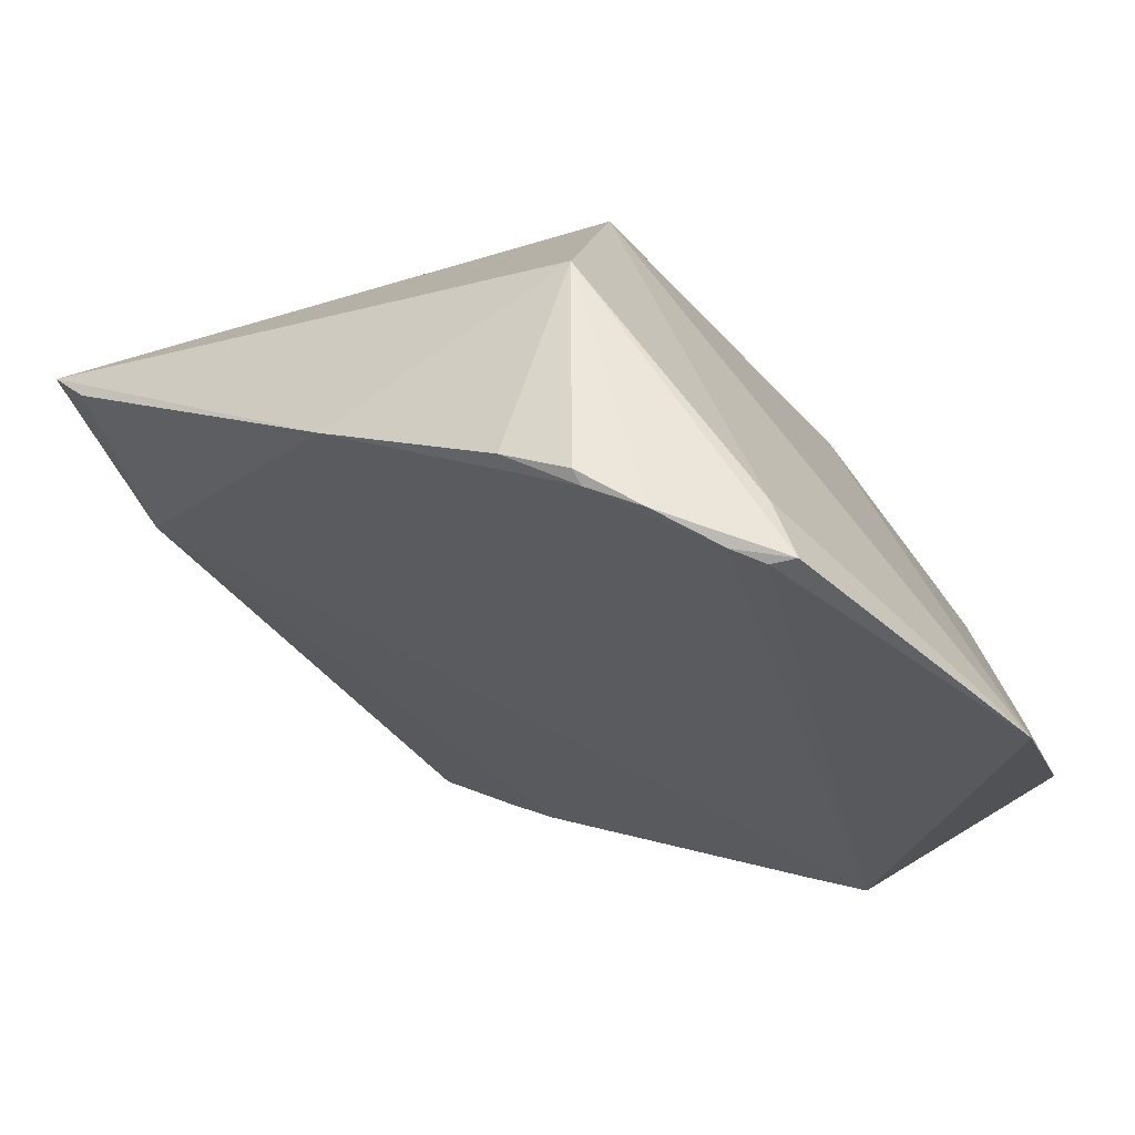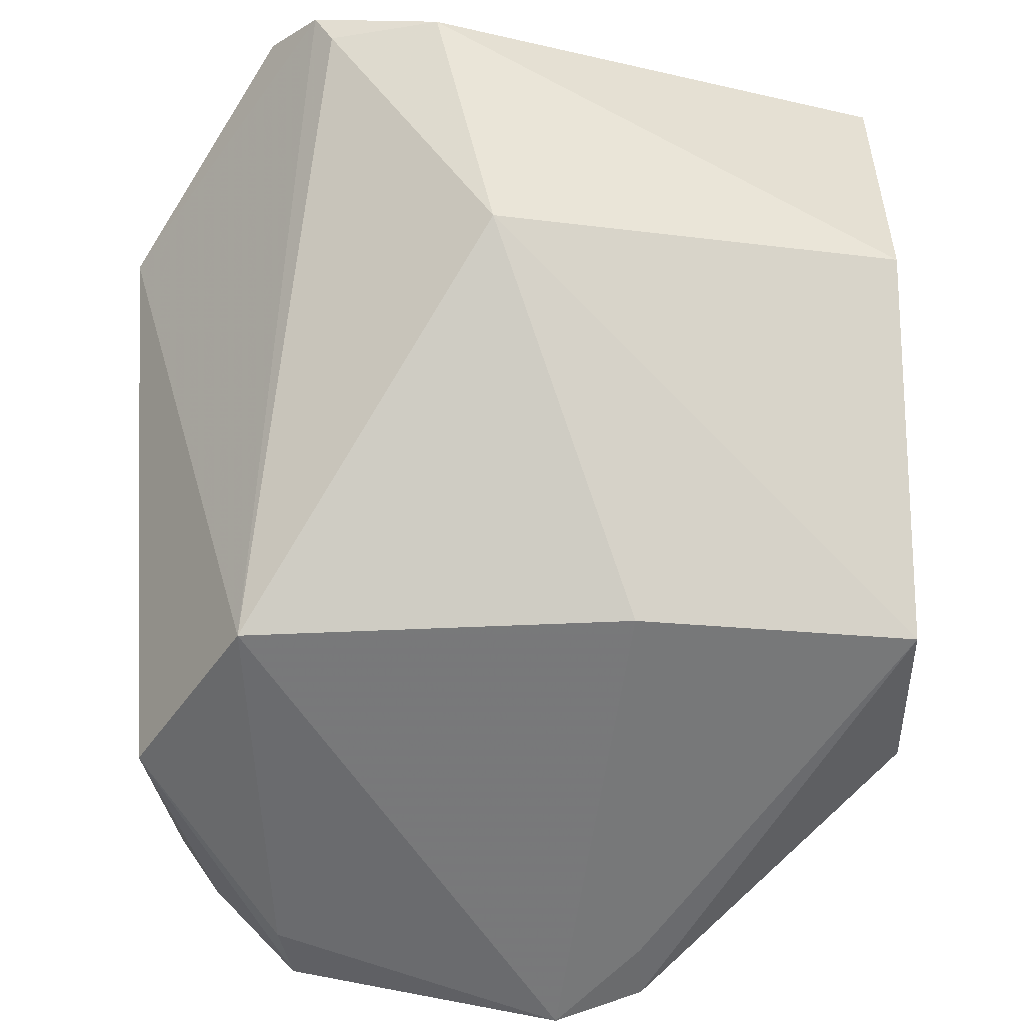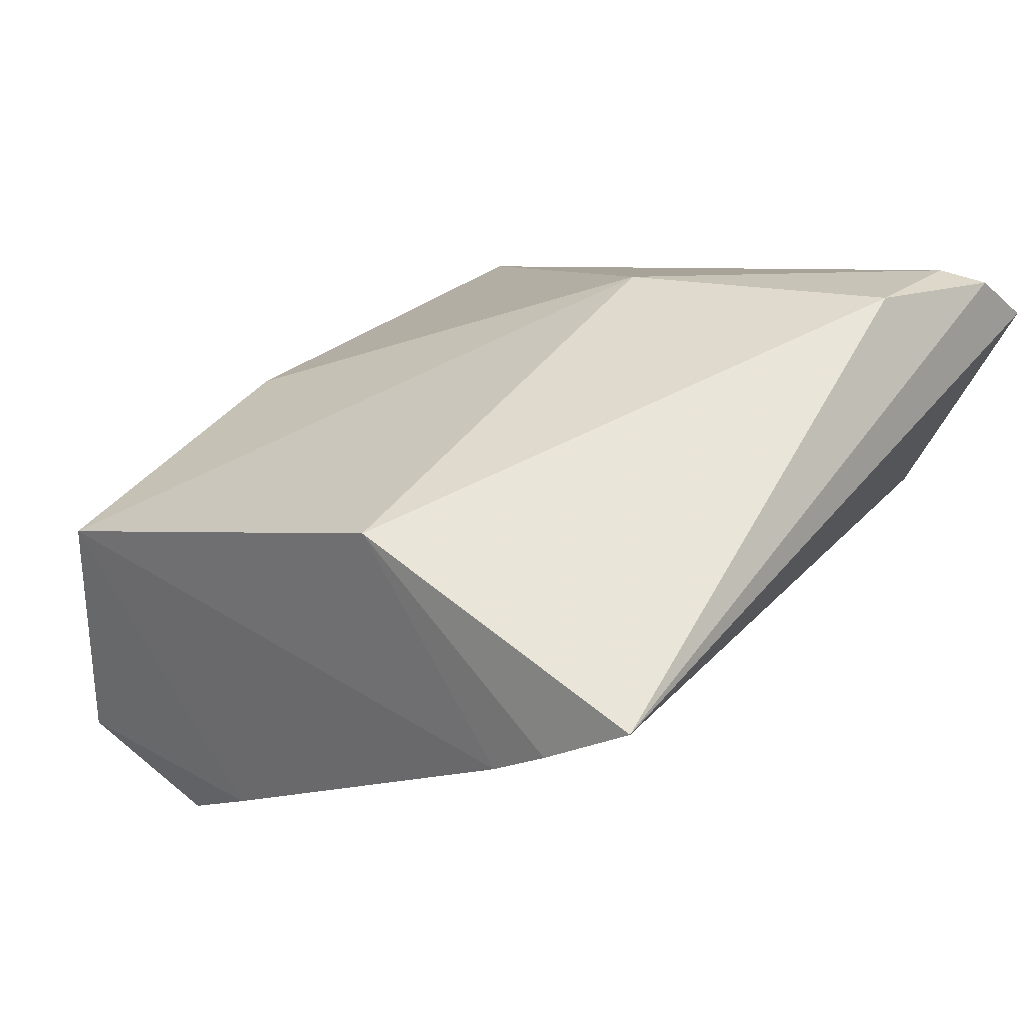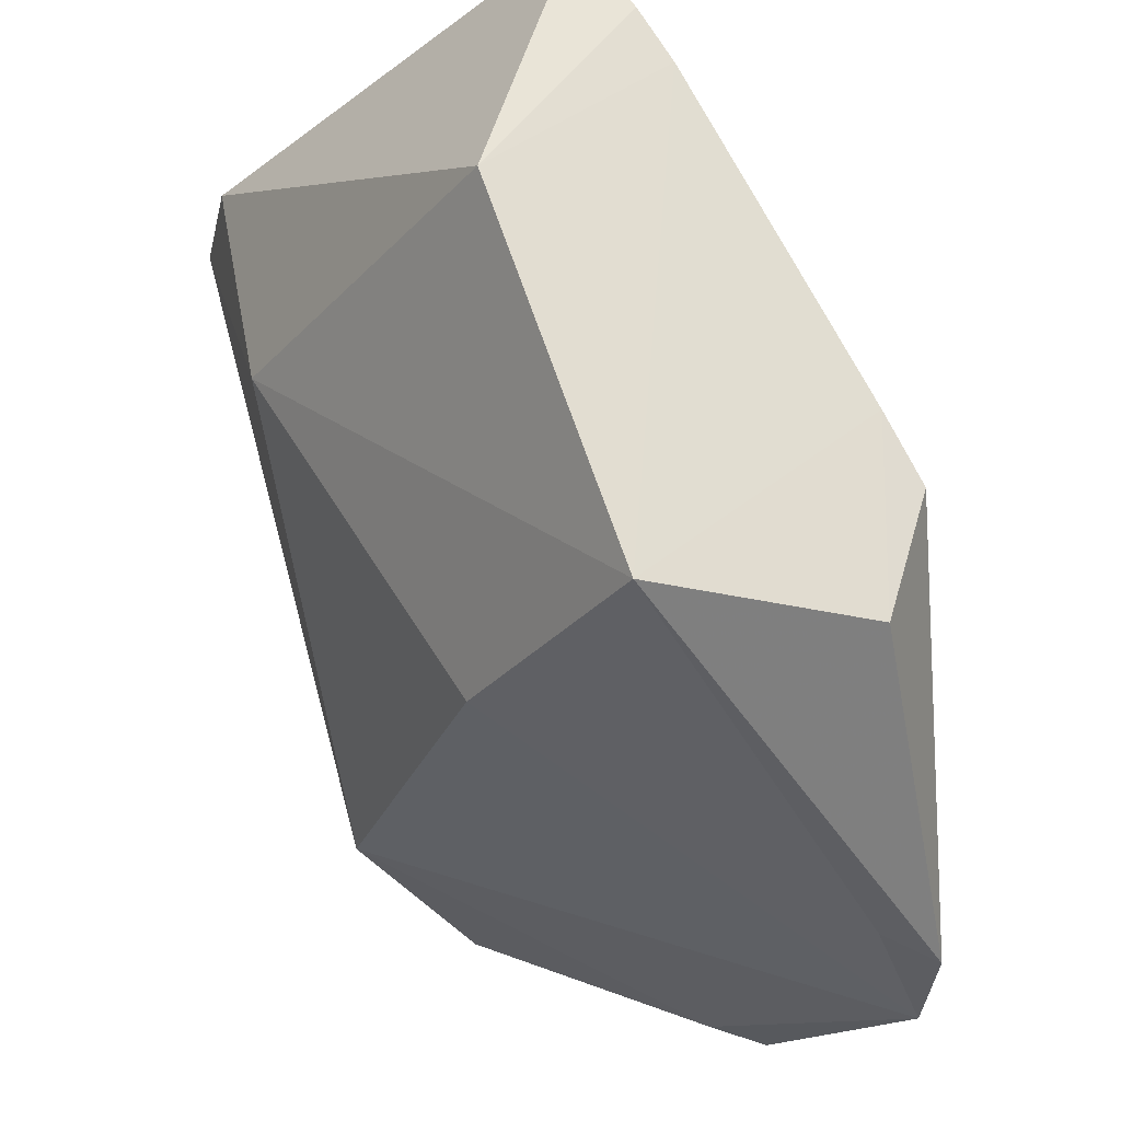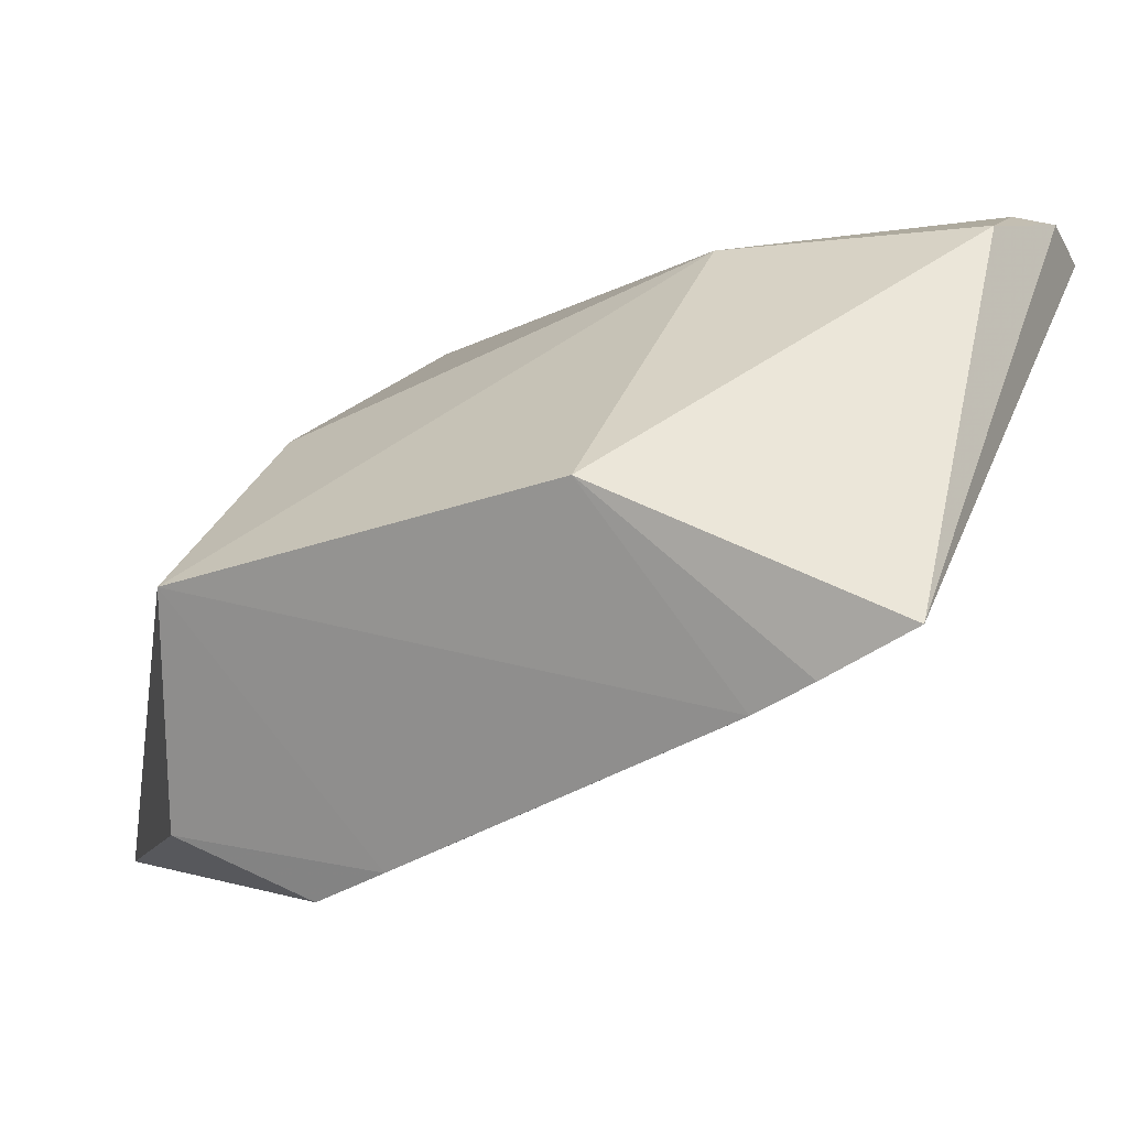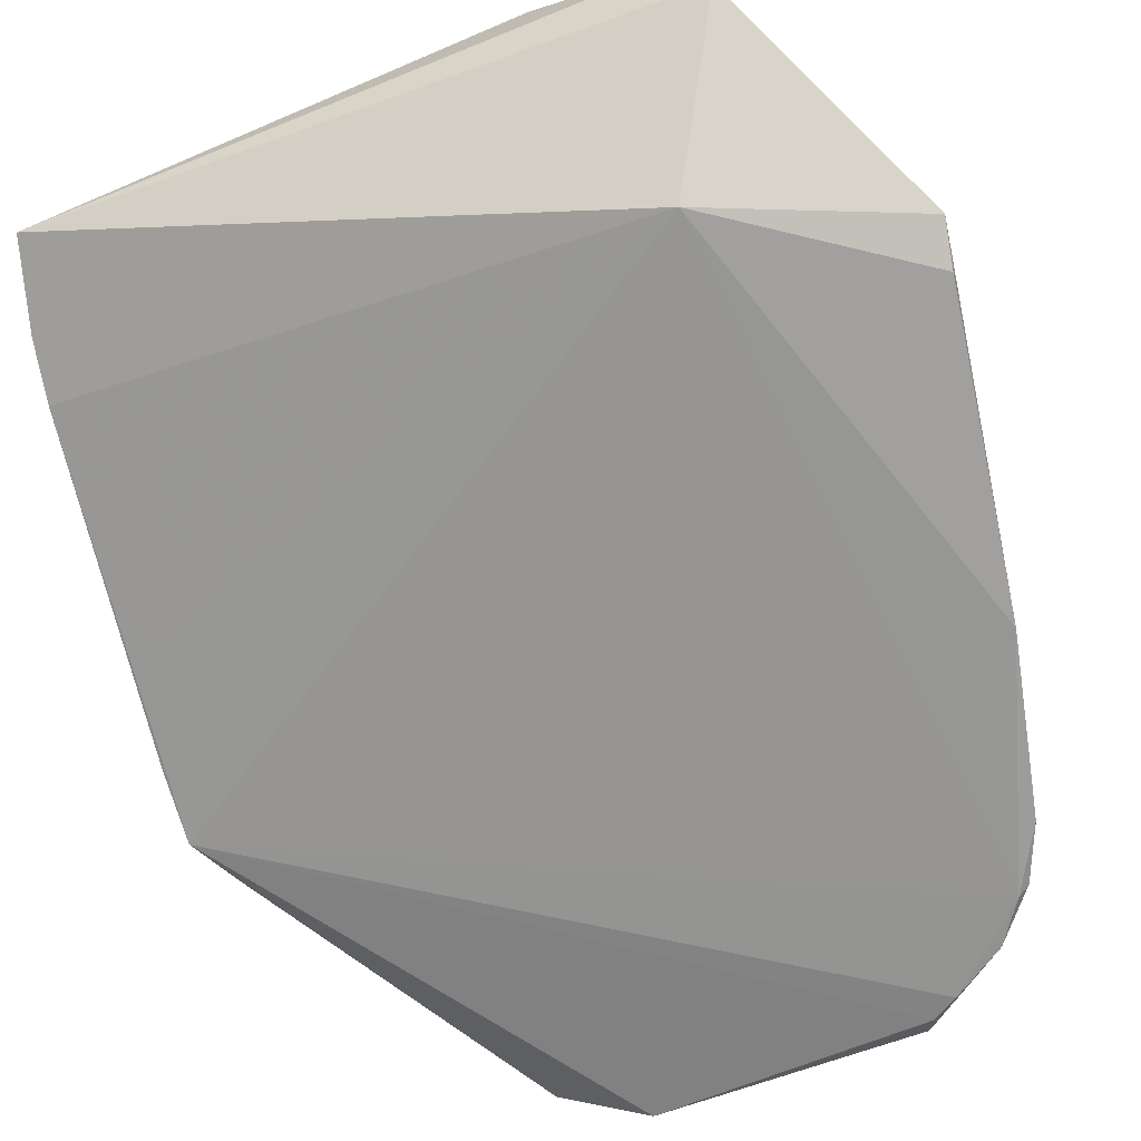
<metadata>
{"format":"obj","ext":"obj","renderer":"f3d","projection":"perspective","resolution":1024,"background":"white","views":[{"elev":-38.3,"azim":123.6,"up":"+Y"},{"elev":-34.4,"azim":-177.6,"up":"+Z"},{"elev":31.7,"azim":-52.6,"up":"+Y"},{"elev":-27.1,"azim":-110.9,"up":"+Z"},{"elev":19.9,"azim":-71.2,"up":"+Y"},{"elev":-39.7,"azim":15.2,"up":"+Y"}]}
</metadata>
<code>
v 0.08996 -0.02567 0.2303
v 0.1045 -0.0427 0.2177
v 0.09154 -0.03896 0.1728
v 0.05714 -0.07775 0.156
v 0.03325 -0.03734 0.2299
v 0.0979 -0.07519 0.166
v 0.08541 -0.02127 0.2292
v 0.08519 -0.04249 0.2235
v 0.0328 -0.04139 0.1724
v 0.1023 -0.05398 0.1693
v 0.03274 -0.06546 0.1844
v 0.104 -0.06142 0.1901
v 0.05714 -0.03734 0.1724
v 0.0328 -0.02923 0.2048
v 0.09044 -0.07782 0.1588
v 0.06532 -0.07979 0.1541
v 0.0328 -0.06171 0.1724
v 0.03193 -0.04515 0.2182
v 0.1044 -0.04589 0.2147
v 0.1026 -0.06952 0.1751
v 0.1001 -0.07312 0.1699
v 0.06869 -0.02152 0.2047
v 0.07382 -0.019 0.2261
v 0.09144 -0.07269 0.1602
v 0.09338 -0.07727 0.1626
v 0.05718 -0.07226 0.1578
v 0.0324 -0.05716 0.1982
v 0.03212 -0.04203 0.2228
v 0.03234 -0.06187 0.1903
v 0.1011 -0.07212 0.17
v 0.08364 -0.02043 0.2258
v 0.09116 -0.07801 0.1607
f 7 1 2
f 7 2 3
f 7 5 1
f 8 2 1
f 8 1 5
f 10 3 2
f 12 10 2
f 15 10 6
f 16 11 4
f 16 13 3
f 17 9 4
f 17 4 11
f 18 14 9
f 19 12 2
f 19 2 8
f 19 8 12
f 20 10 12
f 21 20 12
f 21 12 8
f 21 8 11
f 22 3 13
f 22 13 9
f 22 9 14
f 23 14 5
f 23 5 7
f 23 22 14
f 24 3 10
f 24 10 15
f 24 16 3
f 24 15 16
f 25 21 11
f 25 6 21
f 25 15 6
f 26 16 4
f 26 4 9
f 26 9 13
f 26 13 16
f 27 11 8
f 27 8 18
f 28 5 14
f 28 14 18
f 28 18 8
f 28 8 5
f 29 18 9
f 29 9 17
f 29 27 18
f 29 17 11
f 29 11 27
f 30 21 6
f 30 6 10
f 30 10 20
f 30 20 21
f 31 7 3
f 31 3 22
f 31 23 7
f 31 22 23
f 32 25 11
f 32 11 16
f 32 16 15
f 32 15 25

</code>
